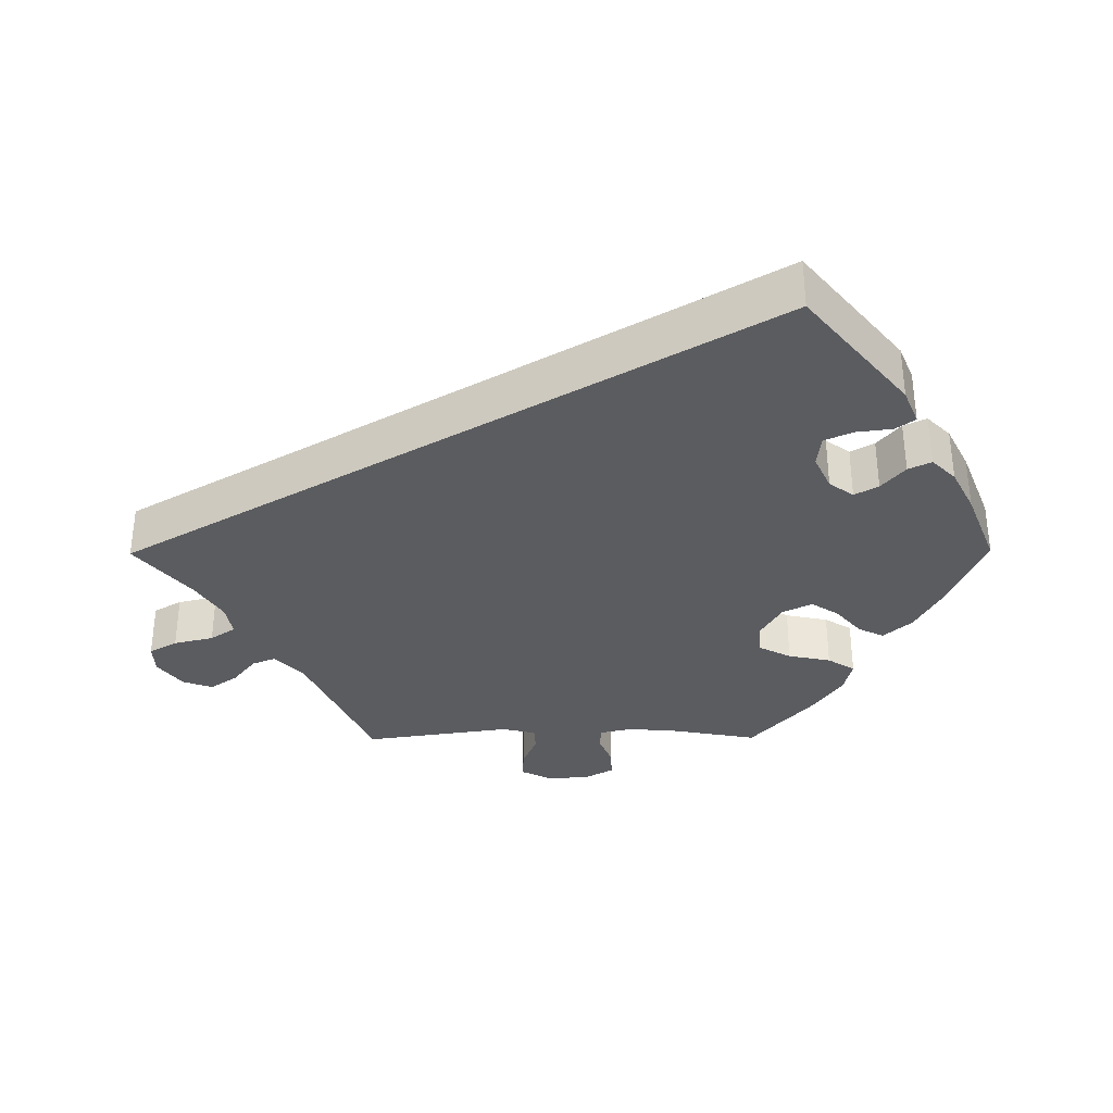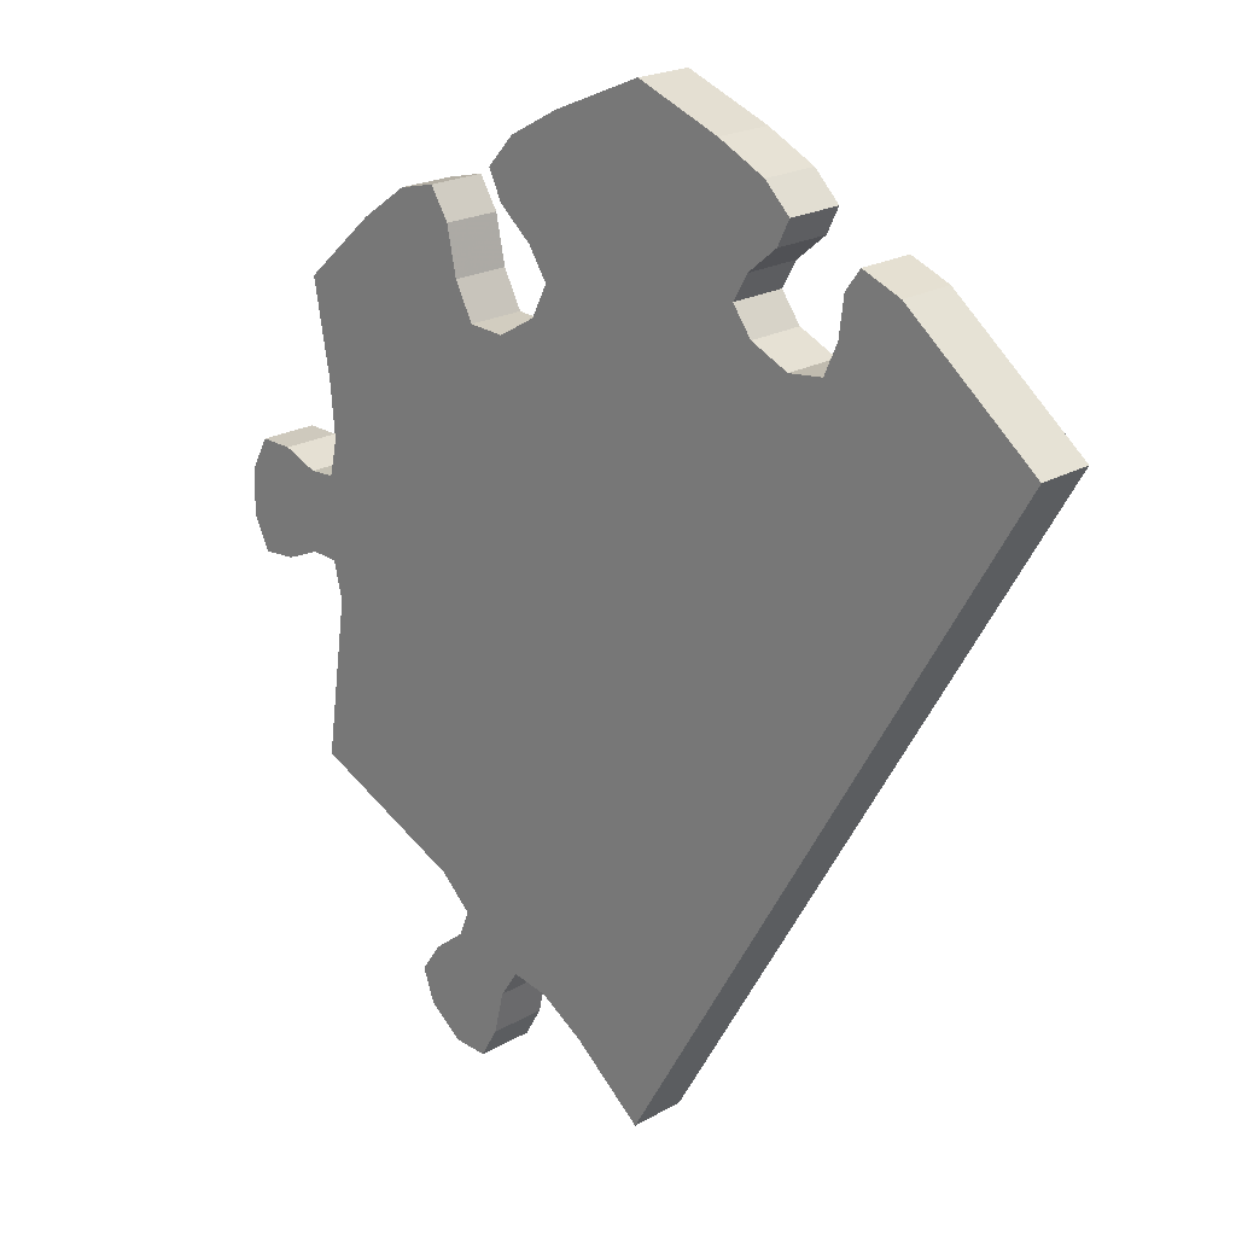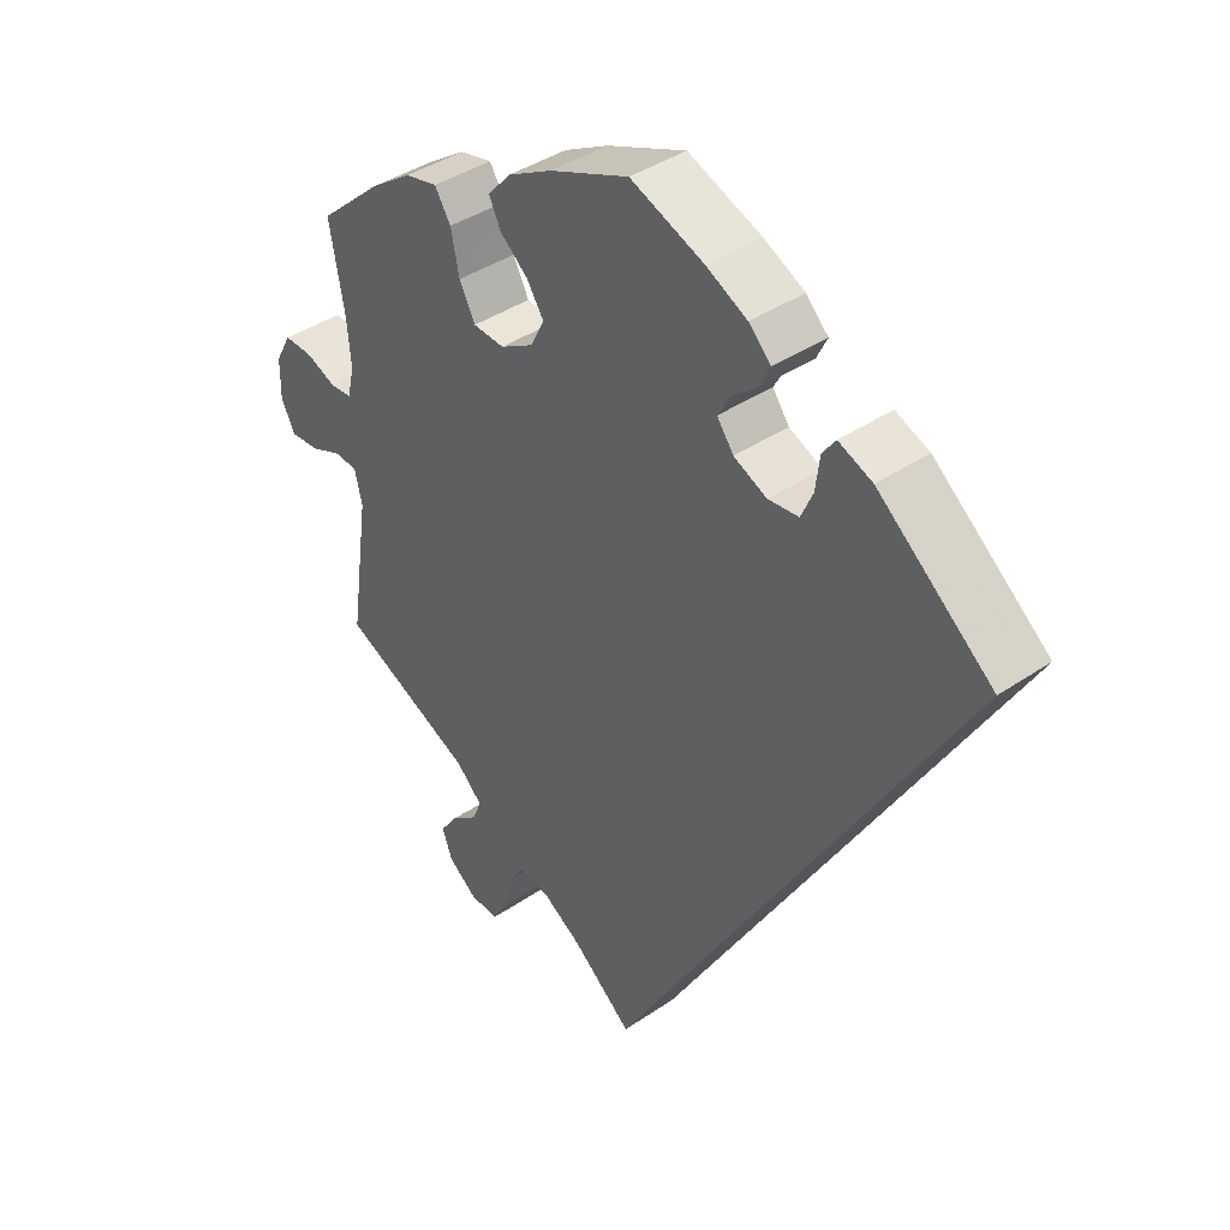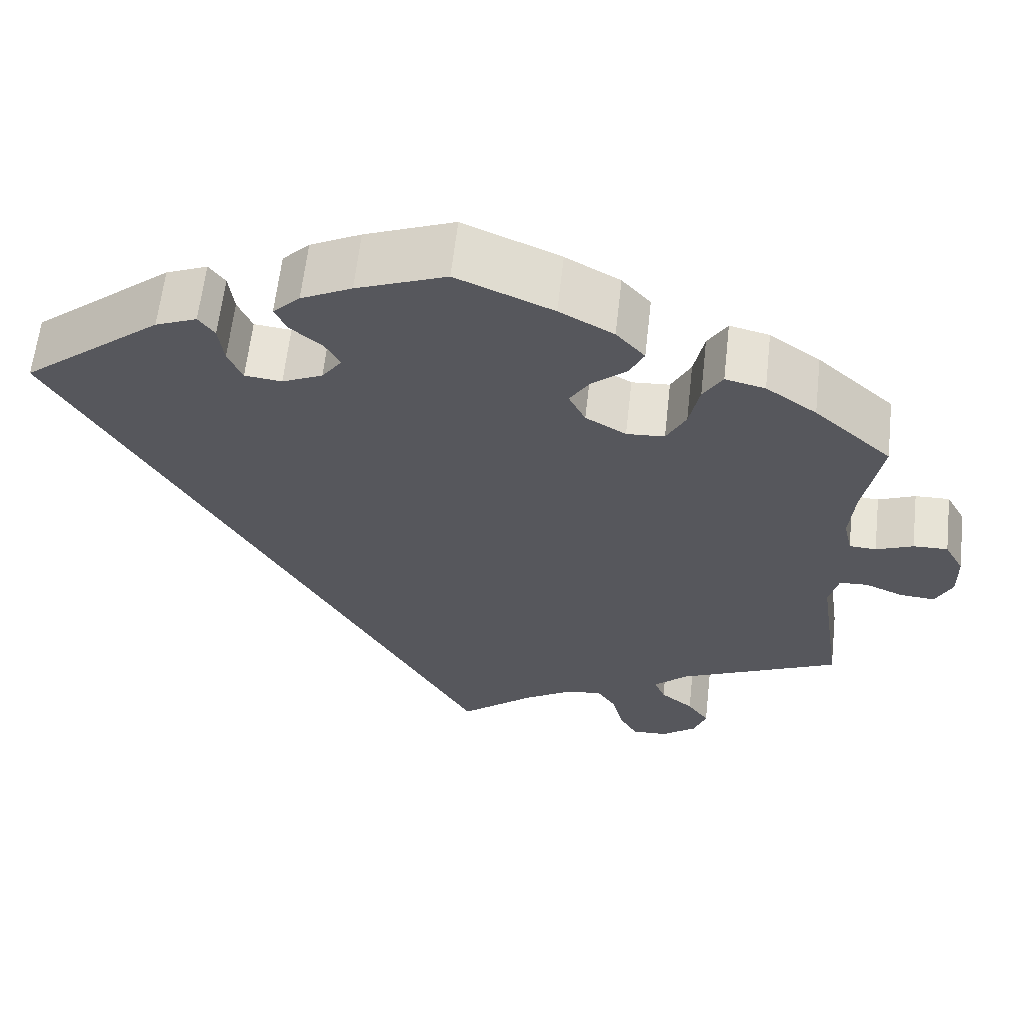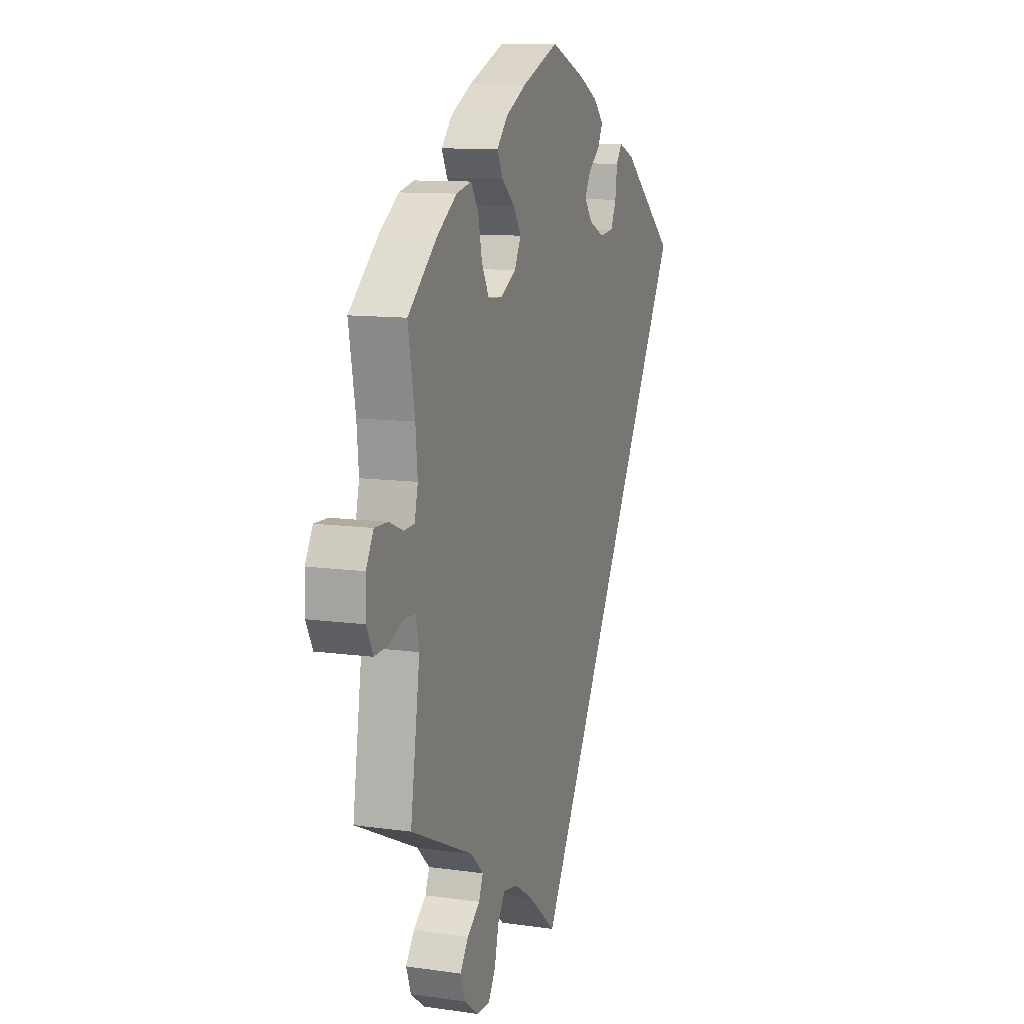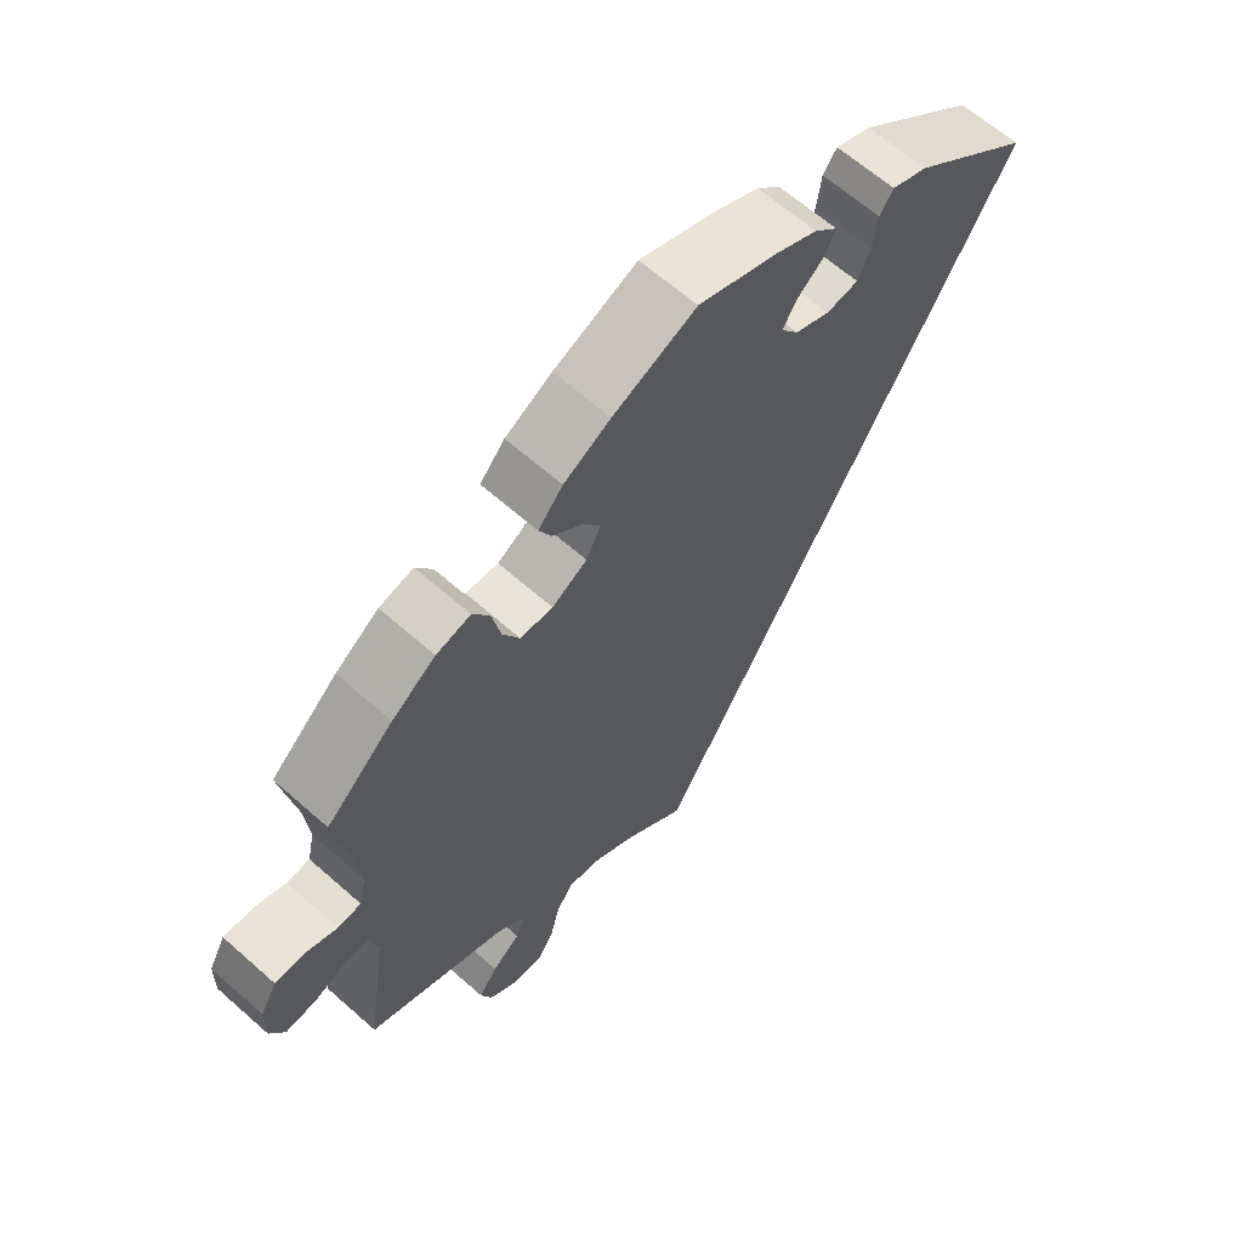
<metadata>
{"format":"obj","ext":"obj","renderer":"f3d","projection":"perspective","resolution":1024,"background":"white","views":[{"elev":-34.5,"azim":-89.6,"up":"+Y"},{"elev":21.5,"azim":-135.1,"up":"+Z"},{"elev":40.4,"azim":-129.9,"up":"+Z"},{"elev":62.1,"azim":6.4,"up":"+Z"},{"elev":10.8,"azim":109.4,"up":"+Z"},{"elev":64.0,"azim":131.7,"up":"+Z"}]}
</metadata>
<code>
v 0.114 0.07 0.53
v 0.178 0.07 0.495
v 0.212 0.07 0.457
v 0.195 0.07 0.422
v 0.154 0.07 0.387
v 0.13 0.07 0.35
v 0.15 0.07 0.31
v 0.198 0.07 0.282
v 0.243 0.07 0.285
v 0.266 0.07 0.329
v 0.278 0.07 0.387
v 0.301 0.07 0.424
v 0.348 0.07 0.413
v 0.408 0.07 0.371
v 0.5 0.07 0.289
v 0.479 0.07 0.173
v 0.473 0.07 0.105
v 0.483 0.07 0.06
v 0.515 0.07 0.058
v 0.559 0.07 0.076
v 0.6 0.07 0.077
v 0.623 0.07 0.035
v 0.624 0.07 -0.022
v 0.604 0.07 -0.062
v 0.562 0.07 -0.059
v 0.517 0.07 -0.04
v 0.483 0.07 -0.042
v 0.472 0.07 -0.088
v 0.501 0.07 -0.288
v 0.307 0.07 -0.376
v 0.268 0.07 -0.413
v 0.281 0.07 -0.445
v 0.32 0.07 -0.476
v 0.346 0.07 -0.513
v 0.331 0.07 -0.554
v 0.289 0.07 -0.586
v 0.247 0.07 -0.588
v 0.225 0.07 -0.55
v 0.212 0.07 -0.496
v 0.189 0.07 -0.462
v 0.144 0.07 -0.47
v 0.088 0.07 -0.505
v 0 0.07 -0.578
v -0.501 0.07 0.289
v -0.335 0.07 0.424
v -0.286 0.07 0.444
v -0.267 0.07 0.418
v -0.261 0.07 0.37
v -0.244 0.07 0.331
v -0.2 0.07 0.326
v -0.152 0.07 0.348
v -0.128 0.07 0.381
v -0.146 0.07 0.413
v -0.183 0.07 0.444
v -0.198 0.07 0.475
v -0.166 0.07 0.507
v -0.106 0.07 0.537
v 0 0.07 0.578
v 0.114 0 0.53
v 0.178 0 0.495
v 0.212 0 0.457
v 0.195 0 0.422
v 0.154 0 0.387
v 0.13 0 0.35
v 0.15 0 0.31
v 0.198 0 0.282
v 0.243 0 0.285
v 0.266 0 0.329
v 0.278 0 0.387
v 0.301 0 0.424
v 0.348 0 0.413
v 0.408 0 0.371
v 0.5 0 0.289
v 0.479 0 0.173
v 0.473 0 0.105
v 0.483 0 0.06
v 0.515 0 0.058
v 0.559 0 0.076
v 0.6 0 0.077
v 0.623 0 0.035
v 0.624 0 -0.022
v 0.604 0 -0.062
v 0.562 0 -0.059
v 0.517 0 -0.04
v 0.483 0 -0.042
v 0.472 0 -0.088
v 0.501 0 -0.288
v 0.307 0 -0.376
v 0.268 0 -0.413
v 0.281 0 -0.445
v 0.32 0 -0.476
v 0.346 0 -0.513
v 0.331 0 -0.554
v 0.289 0 -0.586
v 0.247 0 -0.588
v 0.225 0 -0.55
v 0.212 0 -0.496
v 0.189 0 -0.462
v 0.144 0 -0.47
v 0.088 0 -0.505
v 0 0 -0.578
v -0.501 0 0.289
v -0.335 0 0.424
v -0.286 0 0.444
v -0.267 0 0.418
v -0.261 0 0.37
v -0.244 0 0.331
v -0.2 0 0.326
v -0.152 0 0.348
v -0.128 0 0.381
v -0.146 0 0.413
v -0.183 0 0.444
v -0.198 0 0.475
v -0.166 0 0.507
v -0.106 0 0.537
v 0 0 0.578
f 53 54 55 56
f 52 53 56 57
f 45 46 47 48
f 45 48 49
f 42 43 44 45
f 41 42 45 49
f 40 41 49 50
f 36 37 38 39
f 32 33 34 35
f 32 35 36 39
f 28 29 30
f 27 28 30 31
f 23 24 25 26
f 23 26 27
f 22 23 27
f 19 20 21 22
f 18 19 22 27
f 17 18 27 31
f 13 14 15 16
f 13 16 17 31
f 10 11 12 13
f 9 10 13 31
f 2 3 4 5
f 2 5 6
f 1 2 6
f 52 57 58 1
f 39 40 50 51
f 31 32 39 51
f 8 9 31
f 7 8 31 51
f 6 7 51 52
f 1 6 52
f 114 113 112 111
f 115 114 111 110
f 106 105 104 103
f 107 106 103
f 103 102 101 100
f 107 103 100 99
f 108 107 99 98
f 97 96 95 94
f 93 92 91 90
f 97 94 93 90
f 88 87 86
f 89 88 86 85
f 84 83 82 81
f 85 84 81
f 85 81 80
f 80 79 78 77
f 85 80 77 76
f 89 85 76 75
f 74 73 72 71
f 89 75 74 71
f 71 70 69 68
f 89 71 68 67
f 63 62 61 60
f 64 63 60
f 64 60 59
f 59 116 115 110
f 109 108 98 97
f 109 97 90 89
f 89 67 66
f 109 89 66 65
f 110 109 65 64
f 110 64 59
f 1 59 60 2
f 2 60 61 3
f 3 61 62 4
f 4 62 63 5
f 5 63 64 6
f 6 64 65 7
f 7 65 66 8
f 8 66 67 9
f 9 67 68 10
f 10 68 69 11
f 11 69 70 12
f 12 70 71 13
f 13 71 72 14
f 14 72 73 15
f 15 73 74 16
f 16 74 75 17
f 17 75 76 18
f 18 76 77 19
f 19 77 78 20
f 20 78 79 21
f 21 79 80 22
f 22 80 81 23
f 23 81 82 24
f 24 82 83 25
f 25 83 84 26
f 26 84 85 27
f 27 85 86 28
f 28 86 87 29
f 29 87 88 30
f 30 88 89 31
f 31 89 90 32
f 32 90 91 33
f 33 91 92 34
f 34 92 93 35
f 35 93 94 36
f 36 94 95 37
f 37 95 96 38
f 38 96 97 39
f 39 97 98 40
f 40 98 99 41
f 41 99 100 42
f 42 100 101 43
f 43 101 102 44
f 44 102 103 45
f 45 103 104 46
f 46 104 105 47
f 47 105 106 48
f 48 106 107 49
f 49 107 108 50
f 50 108 109 51
f 51 109 110 52
f 52 110 111 53
f 53 111 112 54
f 54 112 113 55
f 55 113 114 56
f 56 114 115 57
f 57 115 116 58
f 58 116 59 1

</code>
